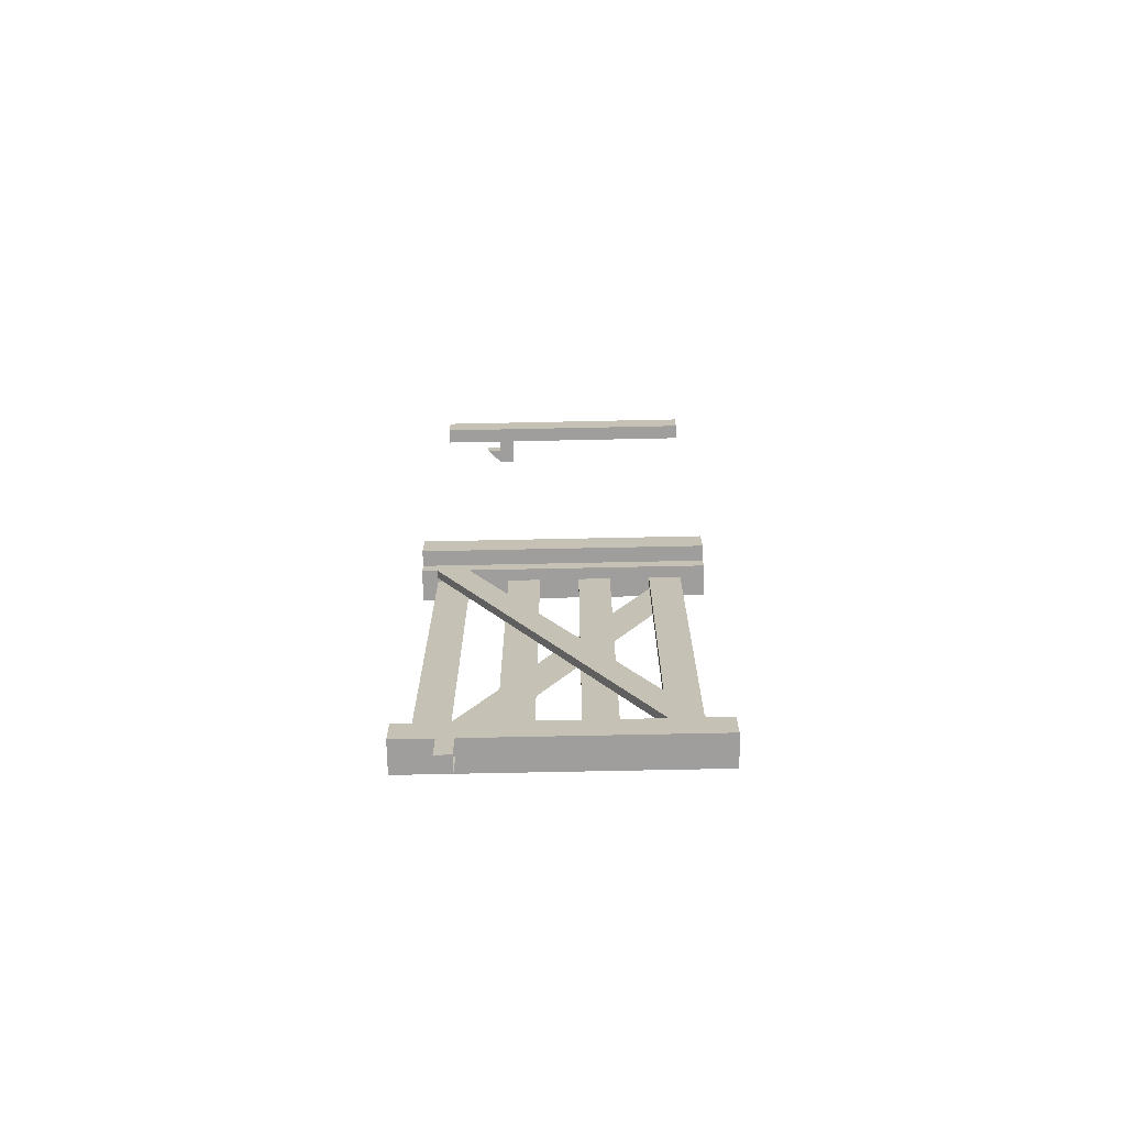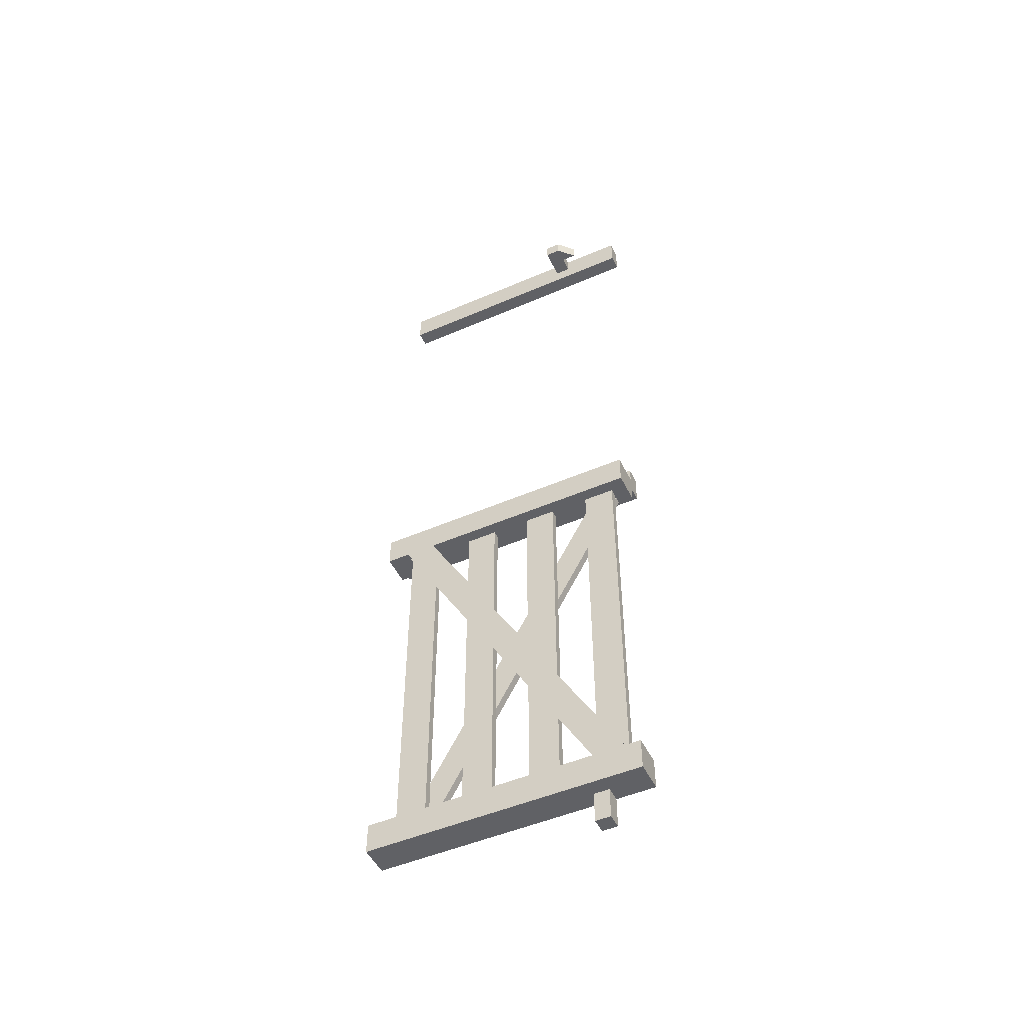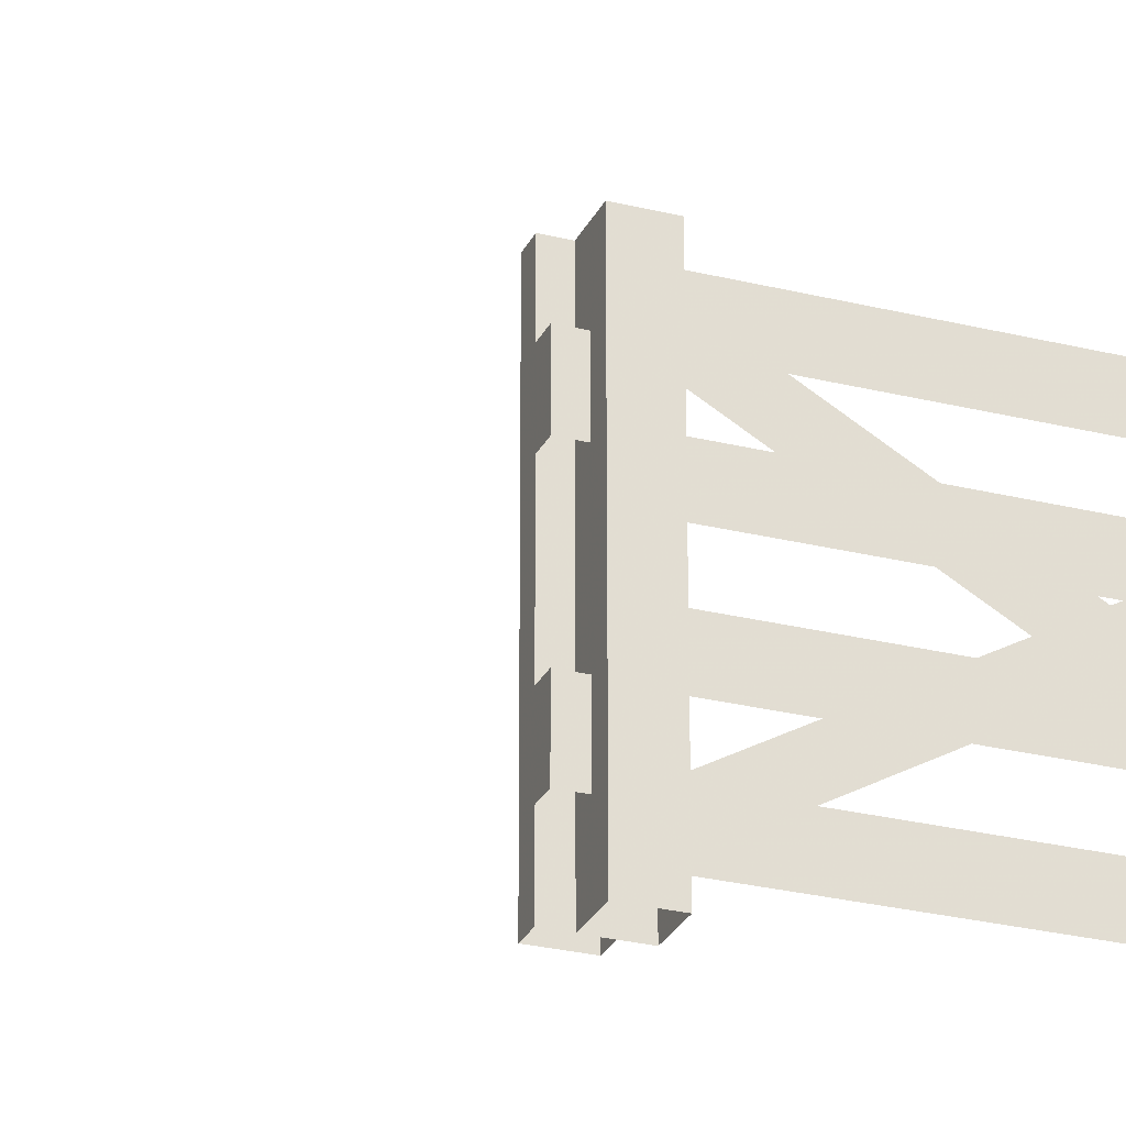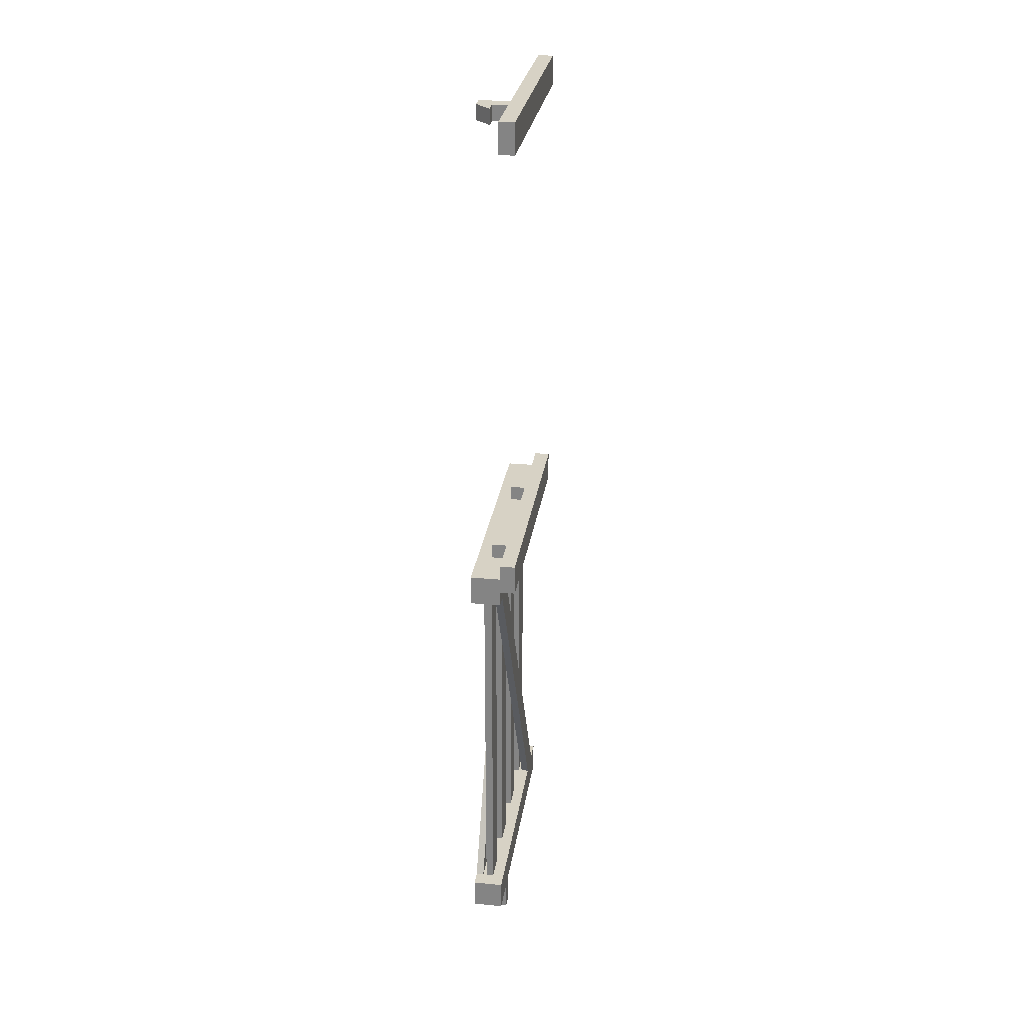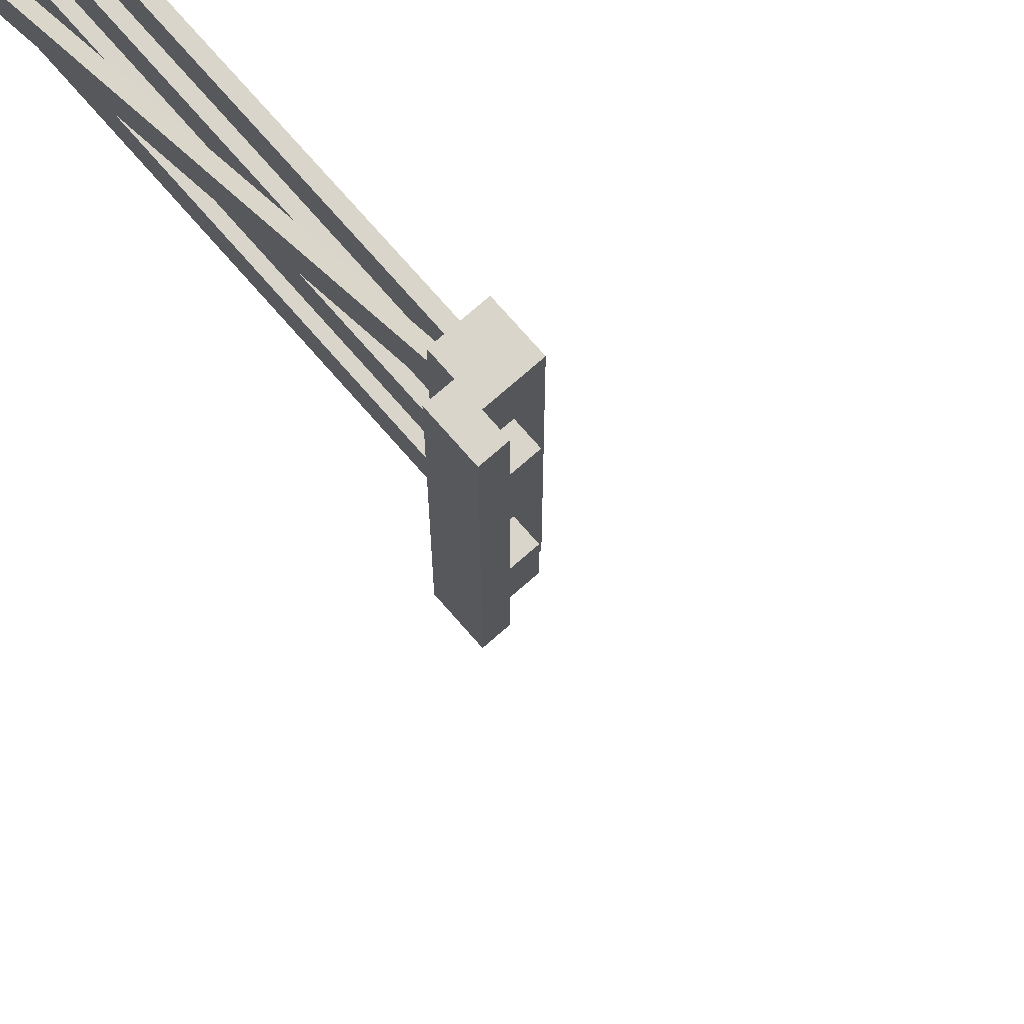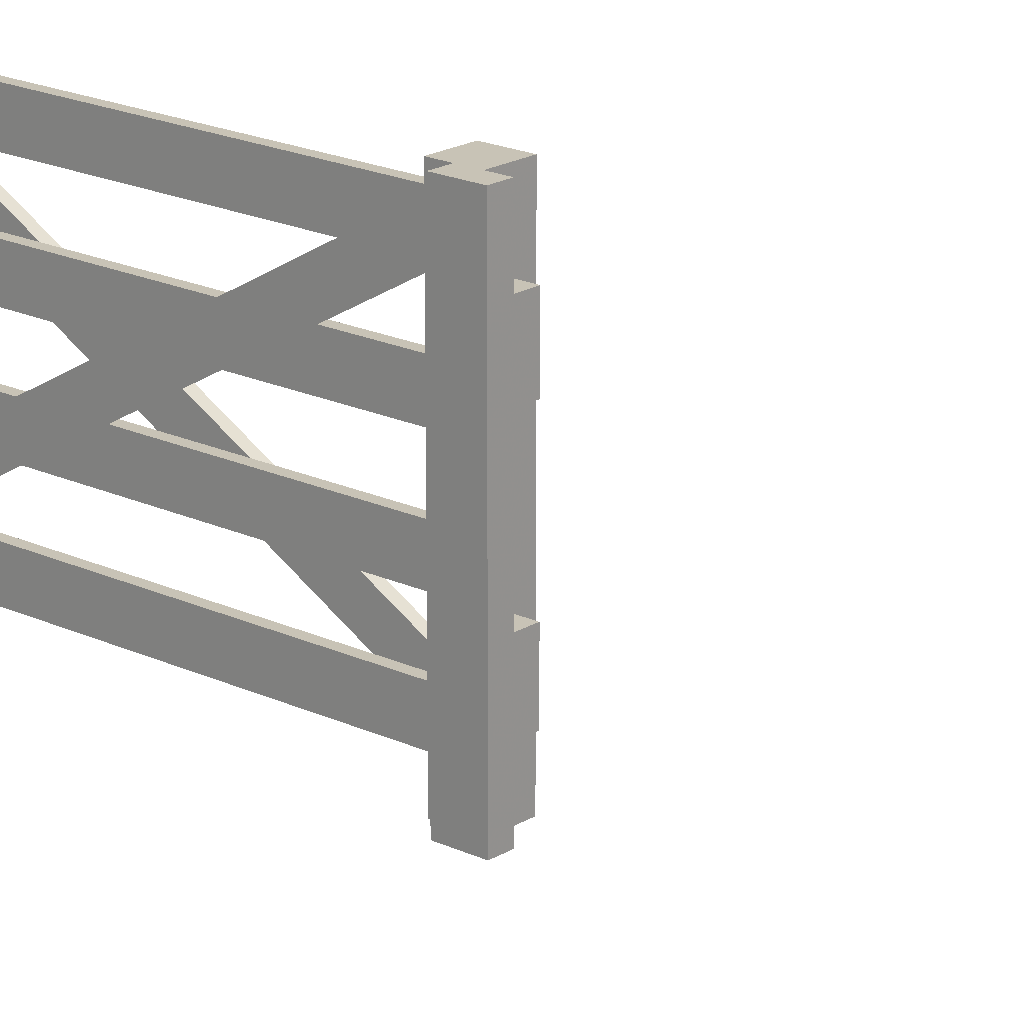
<metadata>
{"format":"obj","ext":"obj","renderer":"f3d","projection":"perspective","resolution":1024,"background":"white","views":[{"elev":-71.0,"azim":-88.8,"up":"+Z"},{"elev":-49.5,"azim":115.5,"up":"+Z"},{"elev":-26.9,"azim":68.8,"up":"+Y"},{"elev":27.2,"azim":-171.7,"up":"+Z"},{"elev":74.7,"azim":-41.2,"up":"+Y"},{"elev":19.4,"azim":-48.6,"up":"+Y"}]}
</metadata>
<code>
o woodengateopen_back
v -0.72 0 1.12
v -0.72 0 1.28
v -0.72 1.44 1.28
v -0.72 1.44 1.12
v -0.64 0 1.28
v -0.64 0 1.12
v -0.64 1.44 1.12
v -0.64 1.44 1.28
v -0.72 0 -1.28
v -0.72 0 -1.12
v -0.72 1.44 -1.12
v -0.72 1.44 -1.28
v -0.64 0 -1.12
v -0.64 0 -1.28
v -0.64 1.44 -1.28
v -0.64 1.44 -1.12
v -0.56 0.96 -1.12
v -0.56 0.96 -1.2
v -0.56 1.2 -1.2
v -0.56 1.2 -1.12
v -0.64 0.96 -1.12
v -0.64 1.2 -1.12
v -0.64 0.96 -1.2
v -0.64 1.2 -1.2
v -0.56 0.24 -1.12
v -0.56 0.24 -1.2
v -0.56 0.48 -1.2
v -0.56 0.48 -1.12
v -0.64 0.24 -1.12
v -0.64 0.48 -1.12
v -0.64 0.24 -1.2
v -0.64 0.48 -1.2
v -0.64 0 -3.44
v -0.64 0 -3.28
v -0.64 1.44 -3.28
v -0.64 1.44 -3.44
v -0.48 0 -3.28
v -0.48 0 -3.44
v -0.48 1.44 -3.44
v -0.48 1.44 -3.28
v -0.64 0 -1.36
v -0.64 0 -1.2
v -0.64 1.44 -1.2
v -0.64 1.44 -1.36
v -0.48 0 -1.2
v -0.48 0 -1.36
v -0.48 1.44 -1.36
v -0.48 1.44 -1.2
v -0.54 1.36 -3.28
v -0.54 1.36 -1.36
v -0.54 1.2 -1.36
v -0.54 1.2 -3.28
v -0.58 1.2 -3.28
v -0.58 1.2 -1.36
v -0.58 1.36 -1.36
v -0.58 1.36 -3.28
v -0.54 1 -3.28
v -0.54 1 -1.36
v -0.54 0.84 -1.36
v -0.54 0.84 -3.28
v -0.58 0.84 -3.28
v -0.58 0.84 -1.36
v -0.58 1 -1.36
v -0.58 1 -3.28
v -0.54 0.64 -3.28
v -0.54 0.64 -1.36
v -0.54 0.48 -1.36
v -0.54 0.48 -3.28
v -0.58 0.48 -3.28
v -0.58 0.48 -1.36
v -0.58 0.64 -1.36
v -0.58 0.64 -3.28
v -0.54 0.28 -3.28
v -0.54 0.28 -1.36
v -0.54 0.12 -1.36
v -0.54 0.12 -3.28
v -0.58 0.12 -3.28
v -0.58 0.12 -1.36
v -0.58 0.28 -1.36
v -0.58 0.28 -3.28
v -0.48 1.2 -3.28
v -0.48 1.36 -3.28
v -0.48 0.28 -1.36
v -0.48 0.12 -1.36
v -0.52 0.12 -1.36
v -0.52 0.28 -1.36
v -0.52 1.36 -3.28
v -0.52 1.2 -3.28
v -0.64 1.2 -1.36
v -0.64 1.36 -1.36
v -0.64 0.28 -3.28
v -0.64 0.12 -3.28
v -0.6 0.12 -3.28
v -0.6 0.28 -3.28
v -0.6 1.36 -1.36
v -0.6 1.2 -1.36
v -0.64 1.04 1.28
v -0.48 1.04 1.28
v -0.56 1.12 1.28
v -0.64 1.12 1.28
v -0.64 1.12 1.2
v -0.56 1.12 1.2
v -0.48 1.04 1.2
v -0.64 1.04 1.2
v -0.48 1.12 1.28
v -0.48 1.12 1.2
v -0.56 1.2 1.28
v -0.56 1.2 1.2
v -0.56 1.24 -3.6
v -0.56 1.16 -3.6
v -0.64 1.16 -3.6
v -0.64 1.24 -3.6
v -0.64 1.16 -3.44
v -0.64 1.24 -3.44
v -0.56 1.24 -3.44
v -0.56 1.16 -3.44
f 1 2 3 4
f 5 6 7 8
f 2 5 8 3
f 6 1 4 7
f 3 8 7 4
f 9 10 11 12
f 13 14 15 16
f 10 13 16 11
f 14 9 12 15
f 11 16 15 12
f 17 18 19 20
f 21 17 20 22
f 18 23 24 19
f 24 22 20 19
f 25 26 27 28
f 29 25 28 30
f 26 31 32 27
f 32 30 28 27
f 33 34 35 36
f 37 38 39 40
f 34 37 40 35
f 38 33 36 39
f 35 40 39 36
f 41 42 43 44
f 45 46 47 48
f 42 45 48 43
f 46 41 44 47
f 43 48 47 44
f 49 50 51 52
f 53 54 55 56
f 55 50 49 56
f 57 58 59 60
f 61 62 63 64
f 63 58 57 64
f 65 66 67 68
f 69 70 71 72
f 71 66 65 72
f 73 74 75 76
f 77 78 79 80
f 79 74 73 80
f 81 82 83 84
f 85 86 87 88
f 87 86 83 82
f 89 90 91 92
f 93 94 95 96
f 91 90 95 94
f 97 98 99 100
f 101 102 103 104
f 100 99 102 101
f 105 98 103 106
f 99 107 108 102
f 107 105 106 108
f 98 105 107 99
f 102 108 106 103
f 109 110 111 112
f 113 114 112 111
f 110 109 115 116
f 115 109 112 114
o woodengateopen_front
v -0.72 0 1.12
v -0.72 0 1.28
v -0.72 1.44 1.28
v -0.72 1.44 1.12
v -0.64 0 1.28
v -0.64 0 1.12
v -0.64 1.44 1.12
v -0.64 1.44 1.28
v -0.72 0 -1.28
v -0.72 0 -1.12
v -0.72 1.44 -1.12
v -0.72 1.44 -1.28
v -0.64 0 -1.12
v -0.64 0 -1.28
v -0.64 1.44 -1.28
v -0.64 1.44 -1.12
v -0.56 0.96 -1.12
v -0.56 0.96 -1.2
v -0.56 1.2 -1.2
v -0.56 1.2 -1.12
v -0.64 0.96 -1.12
v -0.64 1.2 -1.12
v -0.64 0.96 -1.2
v -0.64 1.2 -1.2
v -0.56 0.24 -1.12
v -0.56 0.24 -1.2
v -0.56 0.48 -1.2
v -0.56 0.48 -1.12
v -0.64 0.24 -1.12
v -0.64 0.48 -1.12
v -0.64 0.24 -1.2
v -0.64 0.48 -1.2
v -0.64 0 -3.44
v -0.64 0 -3.28
v -0.64 1.44 -3.28
v -0.64 1.44 -3.44
v -0.48 0 -3.28
v -0.48 0 -3.44
v -0.48 1.44 -3.44
v -0.48 1.44 -3.28
v -0.64 0 -1.36
v -0.64 0 -1.2
v -0.64 1.44 -1.2
v -0.64 1.44 -1.36
v -0.48 0 -1.2
v -0.48 0 -1.36
v -0.48 1.44 -1.36
v -0.48 1.44 -1.2
v -0.54 1.36 -3.28
v -0.54 1.36 -1.36
v -0.54 1.2 -1.36
v -0.54 1.2 -3.28
v -0.58 1.2 -3.28
v -0.58 1.2 -1.36
v -0.58 1.36 -1.36
v -0.58 1.36 -3.28
v -0.54 1 -3.28
v -0.54 1 -1.36
v -0.54 0.84 -1.36
v -0.54 0.84 -3.28
v -0.58 0.84 -3.28
v -0.58 0.84 -1.36
v -0.58 1 -1.36
v -0.58 1 -3.28
v -0.54 0.64 -3.28
v -0.54 0.64 -1.36
v -0.54 0.48 -1.36
v -0.54 0.48 -3.28
v -0.58 0.48 -3.28
v -0.58 0.48 -1.36
v -0.58 0.64 -1.36
v -0.58 0.64 -3.28
v -0.54 0.28 -3.28
v -0.54 0.28 -1.36
v -0.54 0.12 -1.36
v -0.54 0.12 -3.28
v -0.58 0.12 -3.28
v -0.58 0.12 -1.36
v -0.58 0.28 -1.36
v -0.58 0.28 -3.28
v -0.48 1.2 -3.28
v -0.48 1.36 -3.28
v -0.48 0.28 -1.36
v -0.48 0.12 -1.36
v -0.52 0.12 -1.36
v -0.52 0.28 -1.36
v -0.52 1.36 -3.28
v -0.52 1.2 -3.28
v -0.64 1.2 -1.36
v -0.64 1.36 -1.36
v -0.64 0.28 -3.28
v -0.64 0.12 -3.28
v -0.6 0.12 -3.28
v -0.6 0.28 -3.28
v -0.6 1.36 -1.36
v -0.6 1.2 -1.36
v -0.64 1.04 1.28
v -0.48 1.04 1.28
v -0.56 1.12 1.28
v -0.64 1.12 1.28
v -0.64 1.12 1.2
v -0.56 1.12 1.2
v -0.48 1.04 1.2
v -0.64 1.04 1.2
v -0.48 1.12 1.28
v -0.48 1.12 1.2
v -0.56 1.2 1.28
v -0.56 1.2 1.2
v -0.56 1.24 -3.6
v -0.56 1.16 -3.6
v -0.64 1.16 -3.6
v -0.64 1.24 -3.6
v -0.64 1.16 -3.44
v -0.64 1.24 -3.44
v -0.56 1.24 -3.44
v -0.56 1.16 -3.44
f 117 118 119 120
f 121 122 123 124
f 118 121 124 119
f 122 117 120 123
f 119 124 123 120
f 125 126 127 128
f 129 130 131 132
f 126 129 132 127
f 130 125 128 131
f 127 132 131 128
f 133 134 135 136
f 137 133 136 138
f 134 139 140 135
f 140 138 136 135
f 141 142 143 144
f 145 141 144 146
f 142 147 148 143
f 148 146 144 143
f 149 150 151 152
f 153 154 155 156
f 150 153 156 151
f 154 149 152 155
f 151 156 155 152
f 157 158 159 160
f 161 162 163 164
f 158 161 164 159
f 162 157 160 163
f 159 164 163 160
f 165 166 167 168
f 169 170 171 172
f 171 166 165 172
f 173 174 175 176
f 177 178 179 180
f 179 174 173 180
f 181 182 183 184
f 185 186 187 188
f 187 182 181 188
f 189 190 191 192
f 193 194 195 196
f 195 190 189 196
f 197 198 199 200
f 201 202 203 204
f 203 202 199 198
f 205 206 207 208
f 209 210 211 212
f 207 206 211 210
f 213 214 215 216
f 217 218 219 220
f 216 215 218 217
f 221 214 219 222
f 215 223 224 218
f 223 221 222 224
f 214 221 223 215
f 218 224 222 219
f 225 226 227 228
f 229 230 228 227
f 226 225 231 232
f 231 225 228 230

</code>
